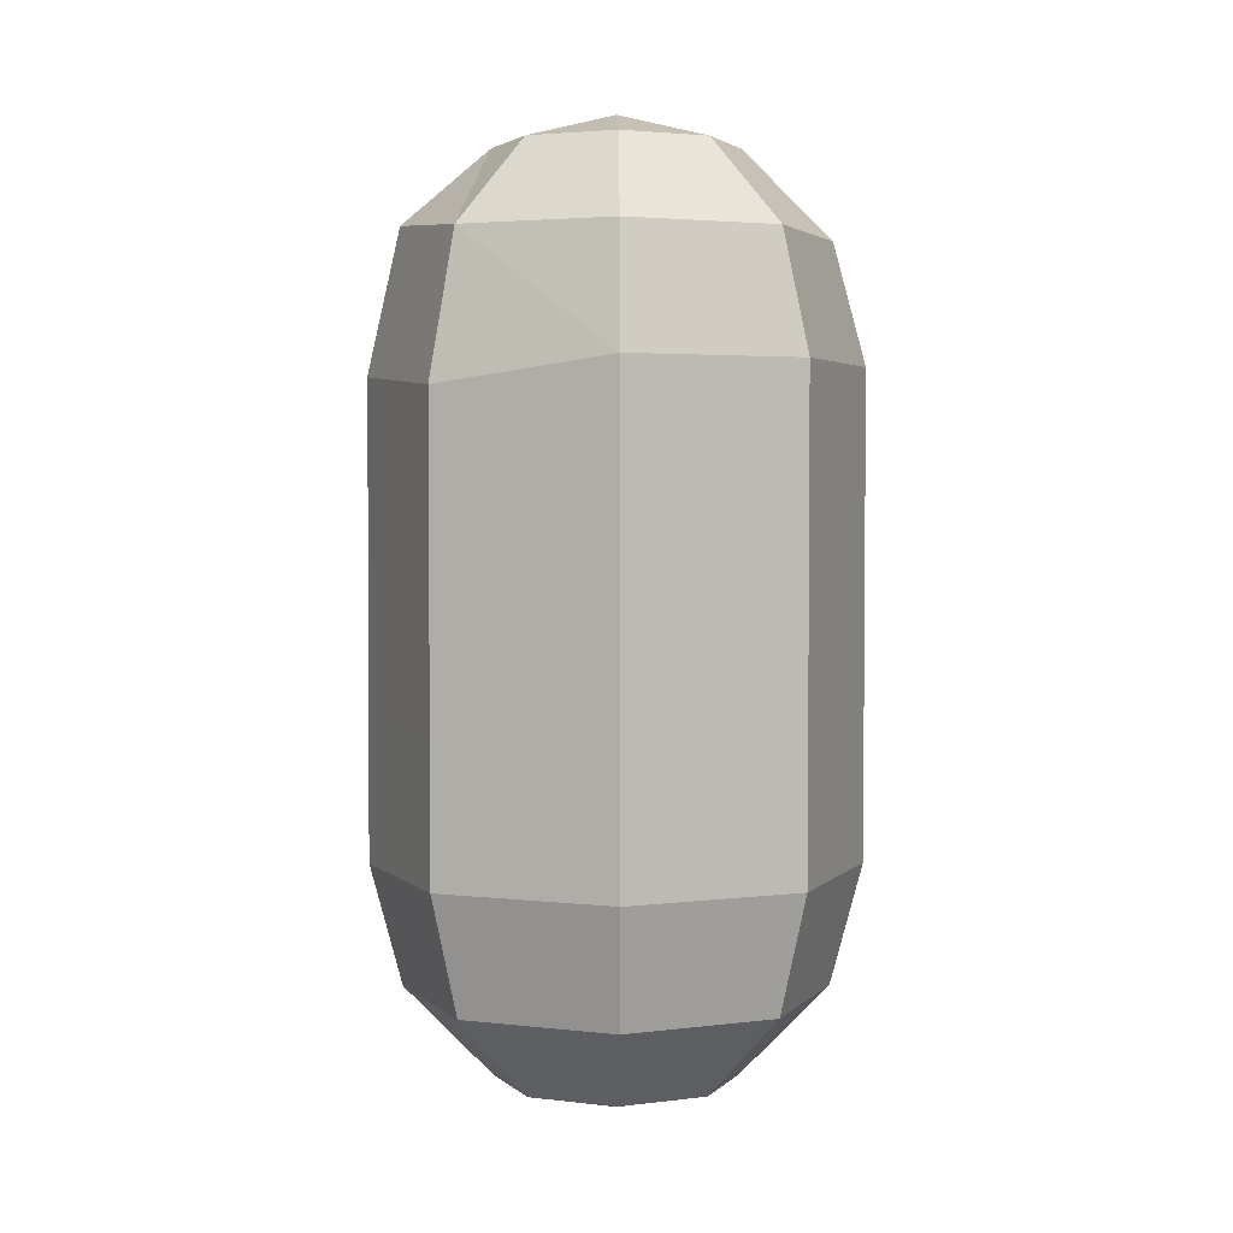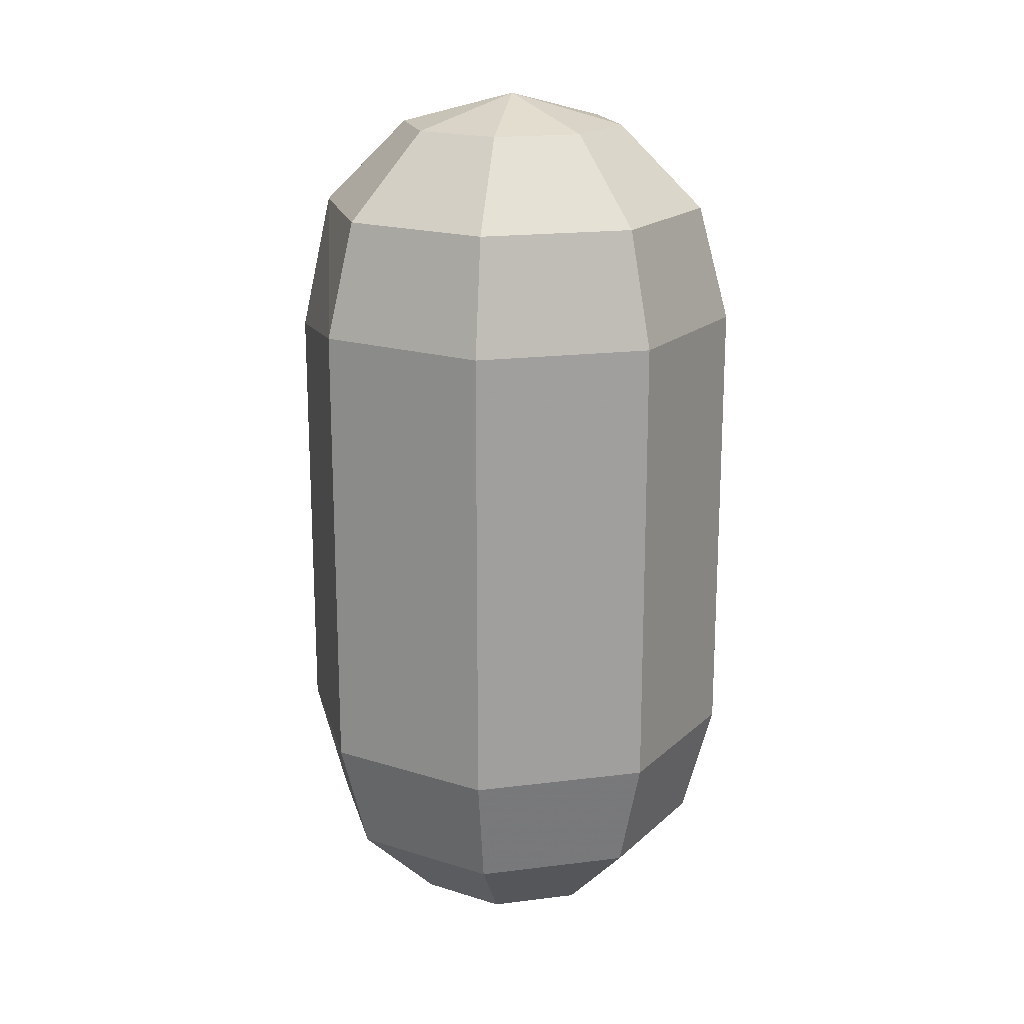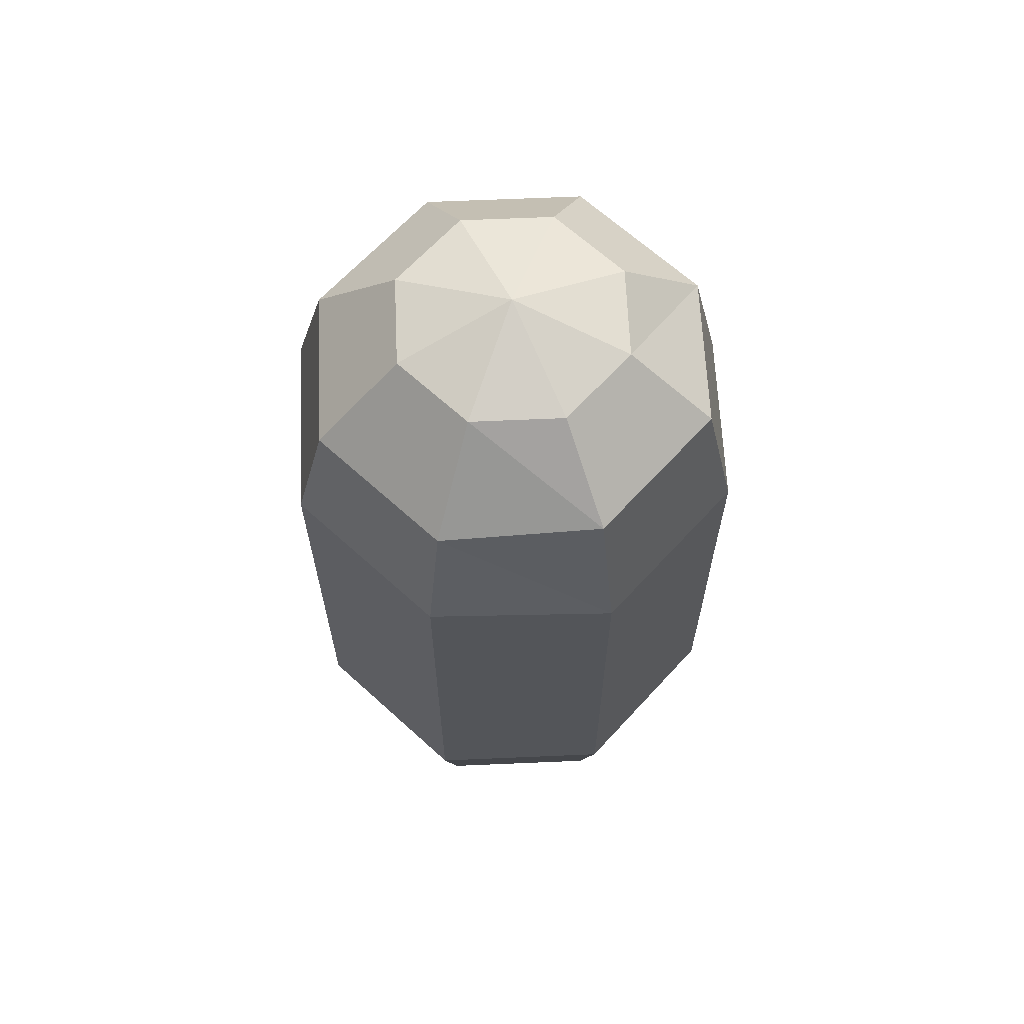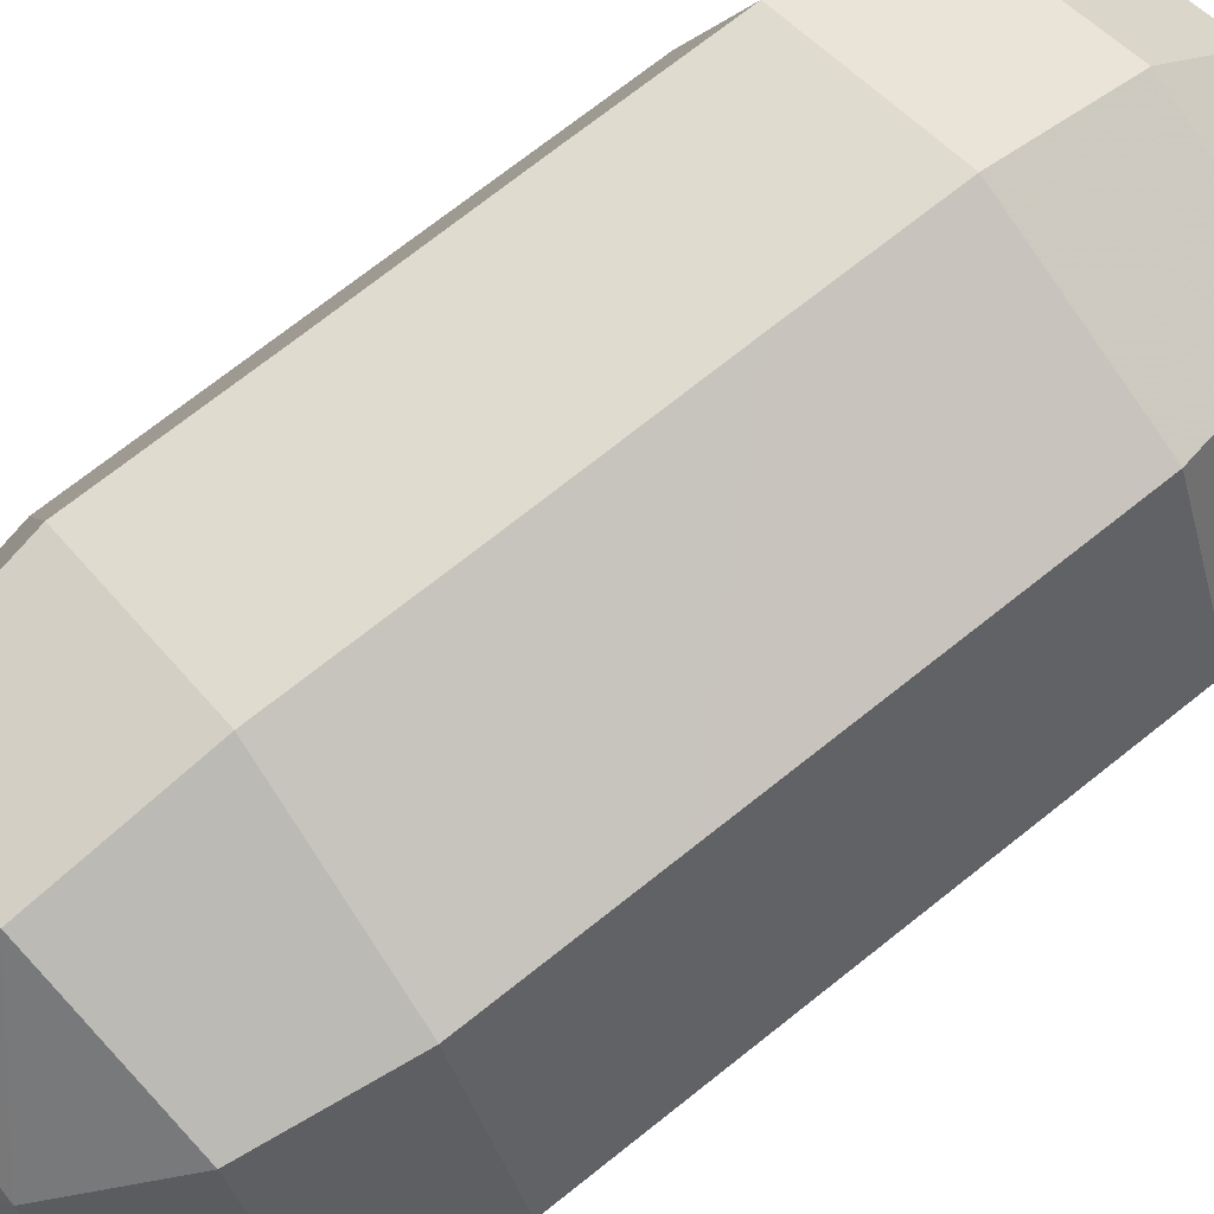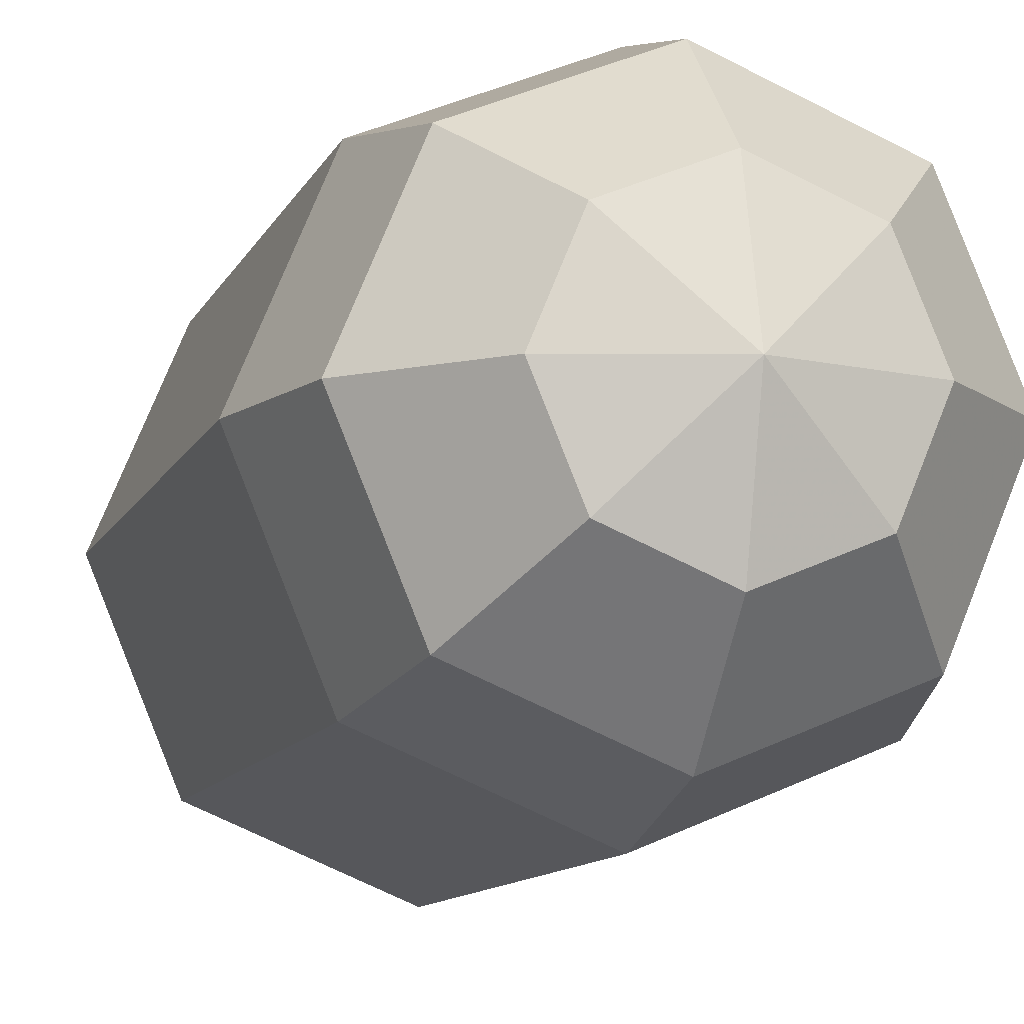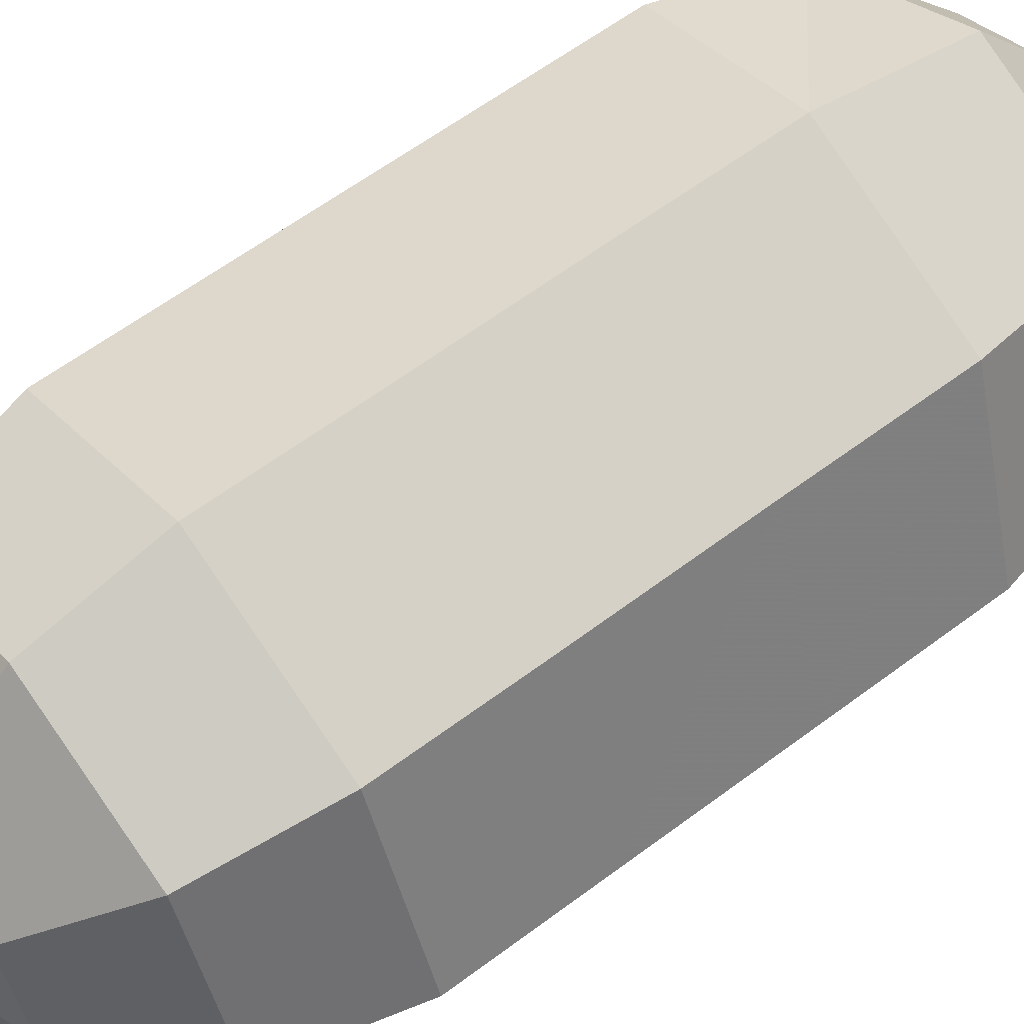
<metadata>
{"format":"obj","ext":"obj","renderer":"f3d","projection":"perspective","resolution":1024,"background":"white","views":[{"elev":3.1,"azim":134.2,"up":"+Y"},{"elev":18.4,"azim":-171.2,"up":"+Y"},{"elev":65.4,"azim":-25.0,"up":"+Y"},{"elev":71.2,"azim":-128.6,"up":"+Z"},{"elev":-10.2,"azim":-15.8,"up":"+Z"},{"elev":59.6,"azim":52.2,"up":"+Z"}]}
</metadata>
<code>
g Capsule
v 0 -100 0
v 0 100 0
v 25 -93.3 0
v 43.3 -75 0
v 50 -50 0
v 50 -21.67 0
v 50 11.67 0
v 50 45 0
v 43.3 75 0
v 25 93.3 0
v 17.68 -93.3 -17.68
v 30.62 -75 -30.62
v 35.36 -50 -35.36
v 35.36 -16.67 -35.36
v 35.36 16.67 -35.36
v 35.36 50 -35.36
v 30.62 75 -30.62
v 17.68 93.3 -17.68
v 0 -93.3 -25
v 0 -75 -43.3
v 0 -50 -50
v 0 -16.67 -50
v 0 16.67 -50
v 0 50 -50
v 0 75 -43.3
v 0 93.3 -25
v -17.68 -93.3 -17.68
v -30.62 -75 -30.62
v -35.36 -50 -35.36
v -35.36 -16.67 -35.36
v -35.36 16.67 -35.36
v -35.36 50 -35.36
v -30.62 75 -30.62
v -17.68 93.3 -17.68
v -25 -93.3 0
v -43.3 -75 0
v -50 -50 0
v -50 -16.67 0
v -50 16.67 0
v -50 50 0
v -43.3 75 0
v -25 93.3 0
v -17.68 -93.3 17.68
v -30.62 -75 30.62
v -35.36 -50 35.36
v -35.36 -16.67 35.36
v -35.36 16.67 35.36
v -35.36 50 35.36
v -30.62 75 30.62
v -17.68 93.3 17.68
v 0 -93.3 25
v 0 -75 43.3
v 0 -50 50
v 0 -21.67 50
v -0.203 14.61 50
v -0.203 47.94 50
v -0.203 77.94 43.3
v 0 93.3 25
v 17.68 -93.3 17.68
v 30.62 -75 30.62
v 35.36 -50 35.36
v 35.36 -21.67 35.36
v 35.15 14.61 35.36
v 35.15 47.94 35.36
v 30.42 77.94 30.62
v 17.68 93.3 17.68
f 11 3 1
f 11 12 4 3
f 12 13 5 4
f 13 14 6 5
f 14 15 7 6
f 15 16 8 7
f 16 17 9 8
f 17 18 10 9
f 18 2 10
f 19 11 1
f 19 20 12 11
f 20 21 13 12
f 21 22 14 13
f 22 23 15 14
f 23 24 16 15
f 24 25 17 16
f 25 26 18 17
f 26 2 18
f 27 19 1
f 27 28 20 19
f 28 29 21 20
f 29 30 22 21
f 30 31 23 22
f 31 32 24 23
f 32 33 25 24
f 33 34 26 25
f 34 2 26
f 35 27 1
f 35 36 28 27
f 36 37 29 28
f 37 38 30 29
f 38 39 31 30
f 39 40 32 31
f 40 41 33 32
f 41 42 34 33
f 42 2 34
f 43 35 1
f 43 44 36 35
f 44 45 37 36
f 45 46 38 37
f 46 47 39 38
f 47 48 40 39
f 48 49 41 40
f 49 50 42 41
f 50 2 42
f 51 43 1
f 51 52 44 43
f 52 53 45 44
f 53 54 46 45
f 54 55 47 46
f 55 56 48 47
f 56 57 49 48
f 57 58 50 49
f 58 2 50
f 59 51 1
f 59 60 52 51
f 60 61 53 52
f 61 62 54 53
f 62 63 55 54
f 63 64 56 55
f 64 65 57 56
f 65 66 58 57
f 66 2 58
f 3 59 1
f 3 4 60 59
f 4 5 61 60
f 5 6 62 61
f 6 7 63 62
f 7 8 64 63
f 8 9 65 64
f 9 10 66 65
f 10 2 66

</code>
